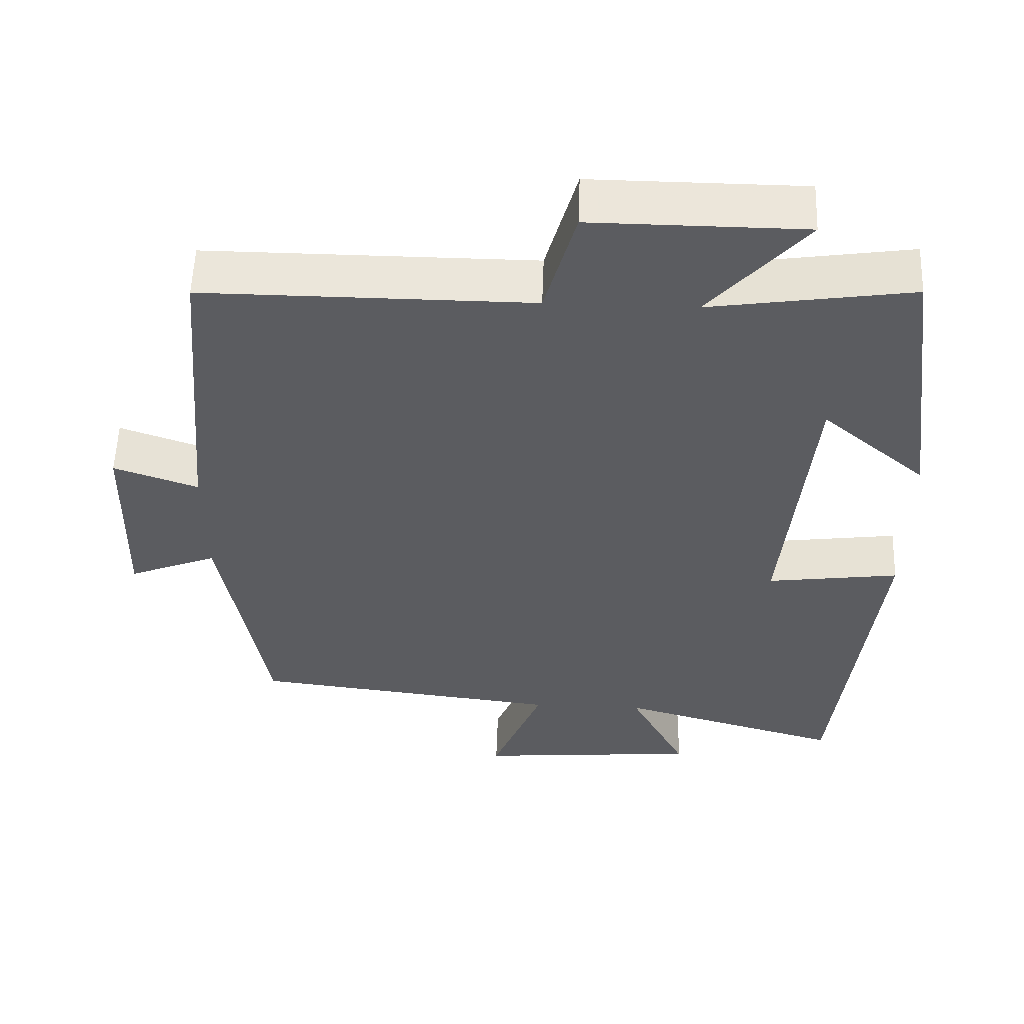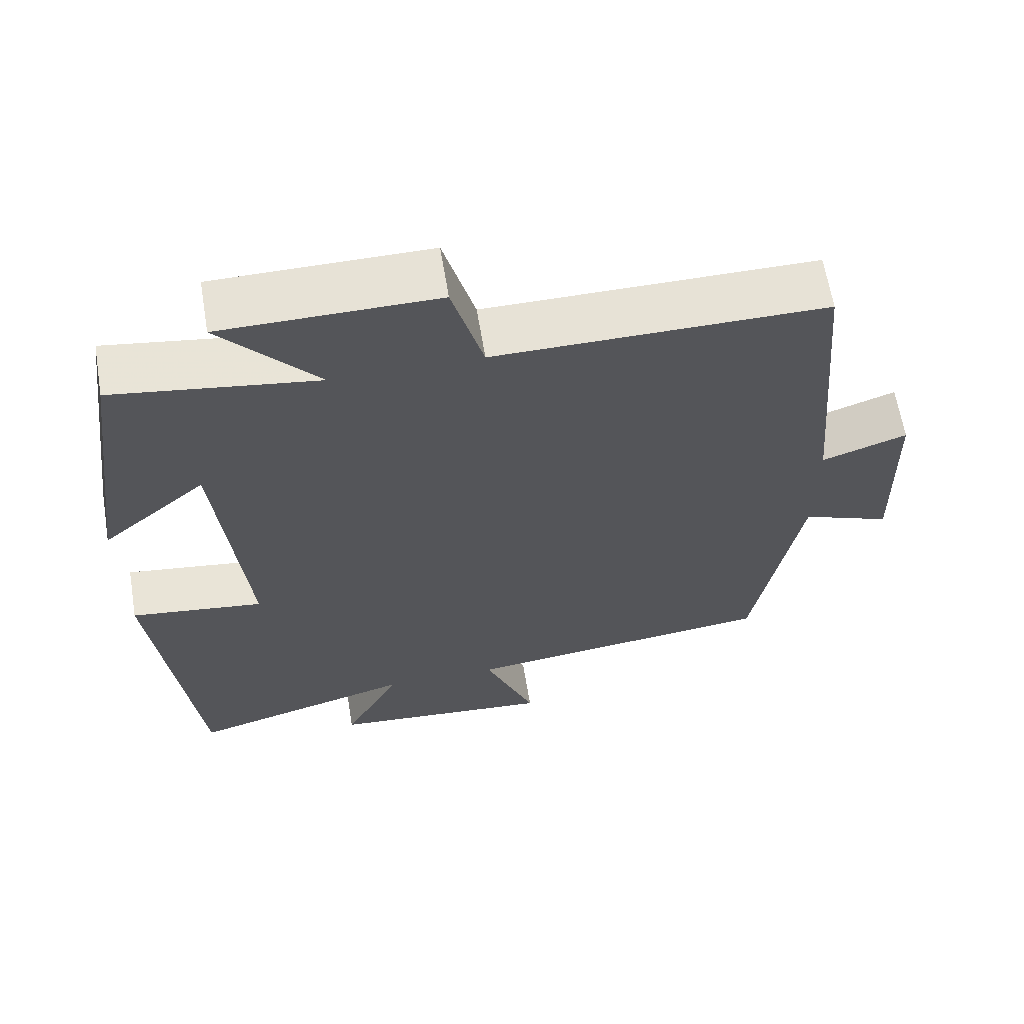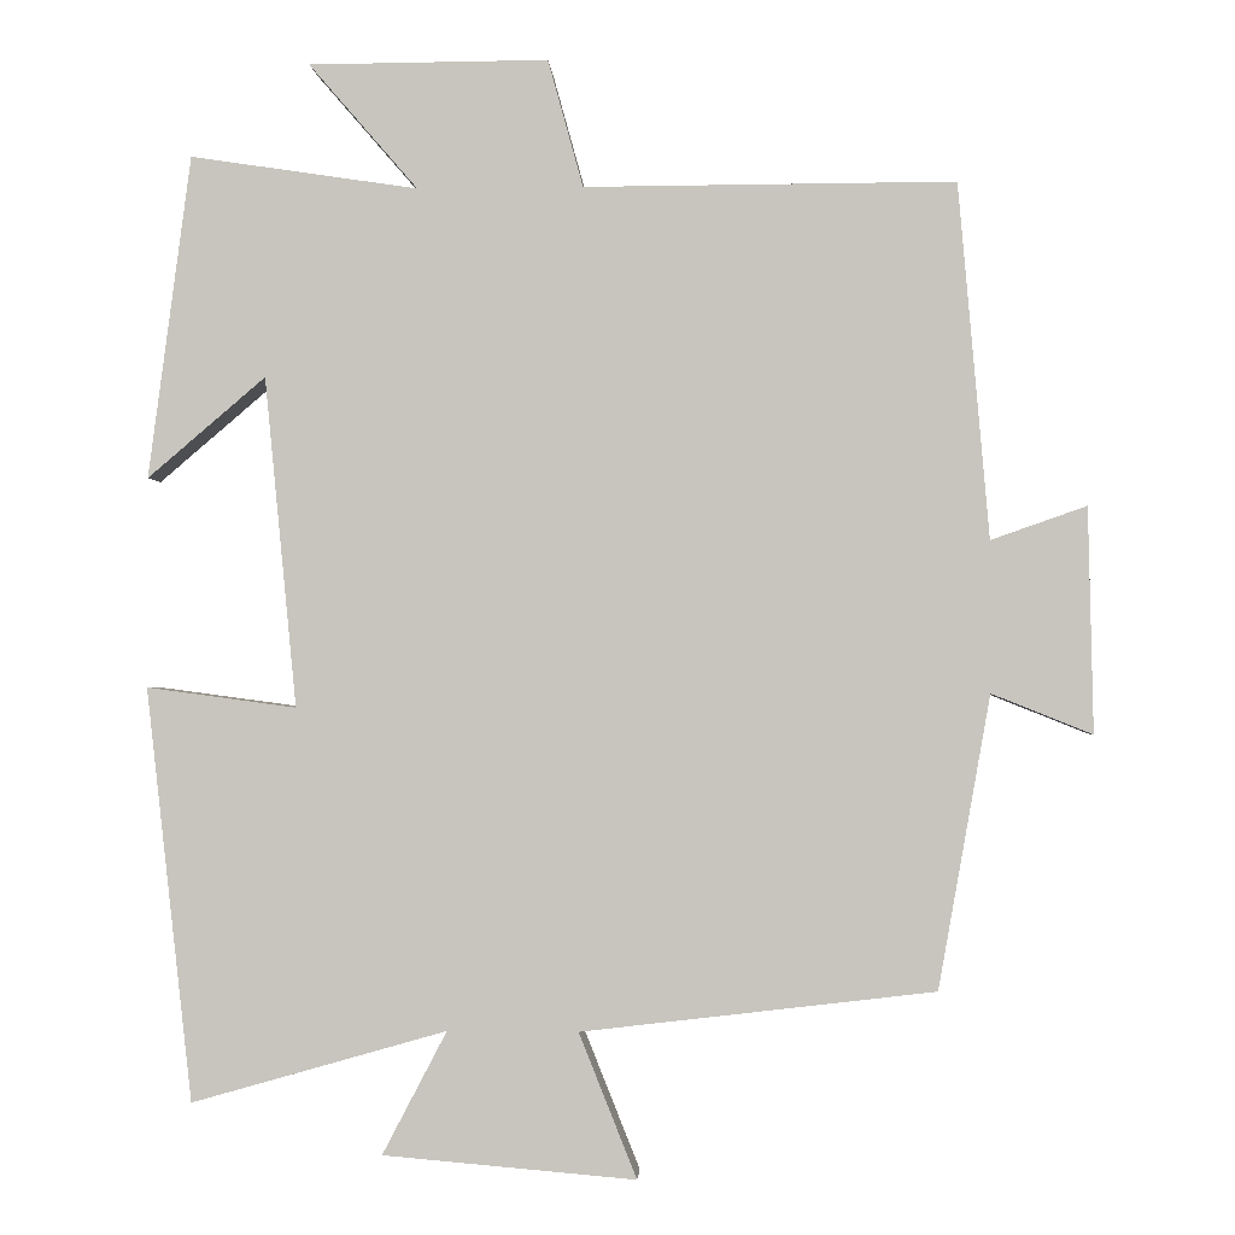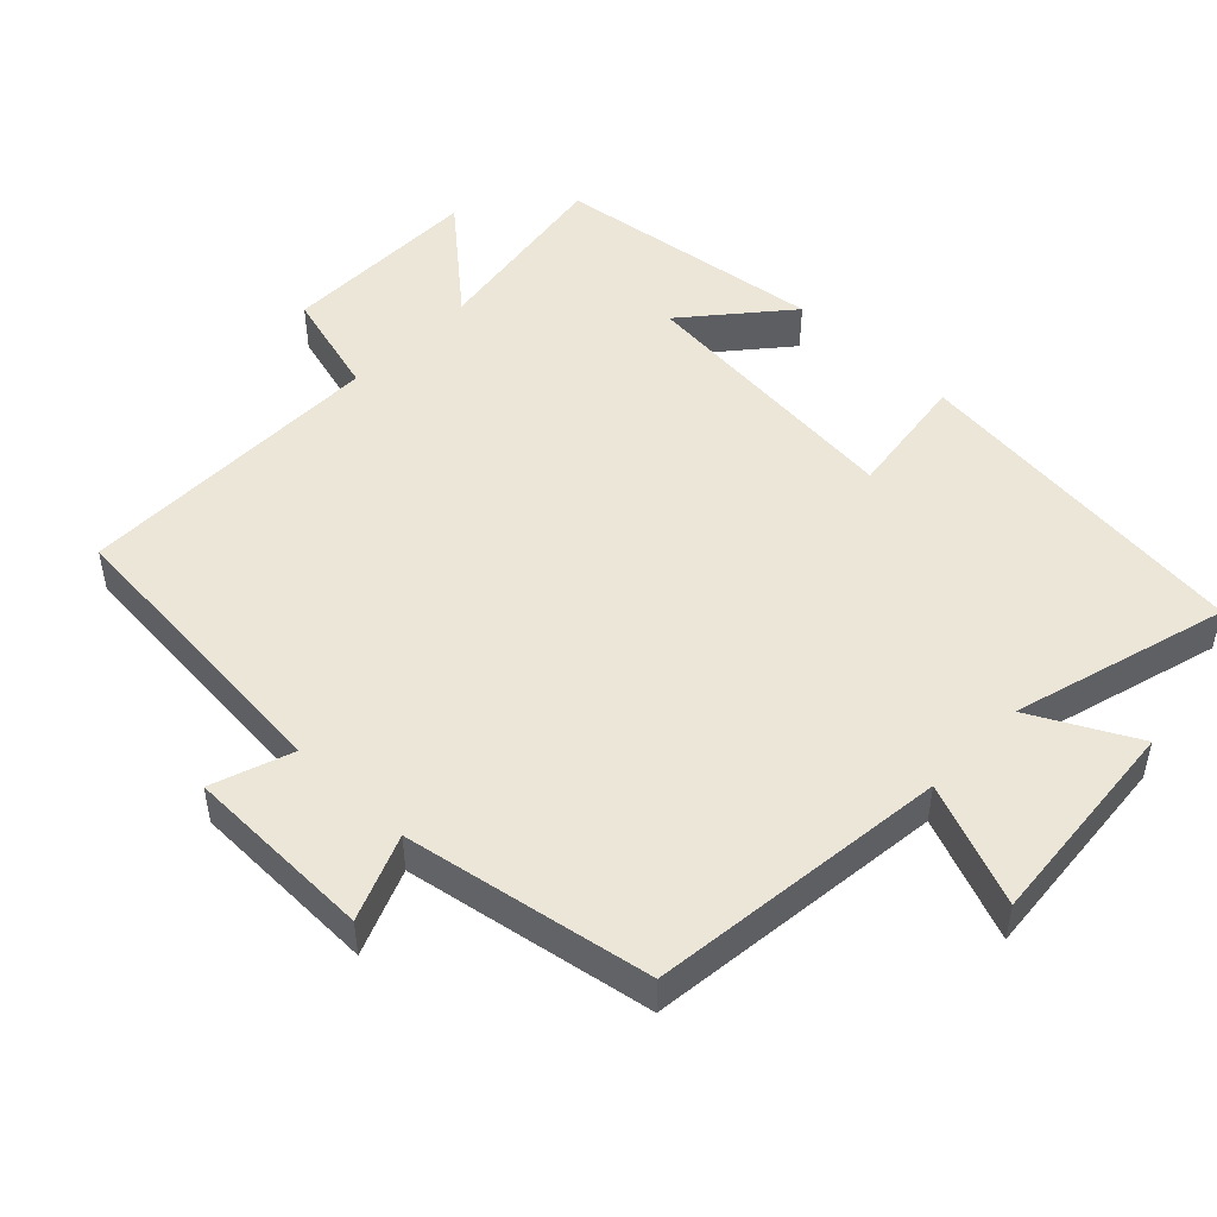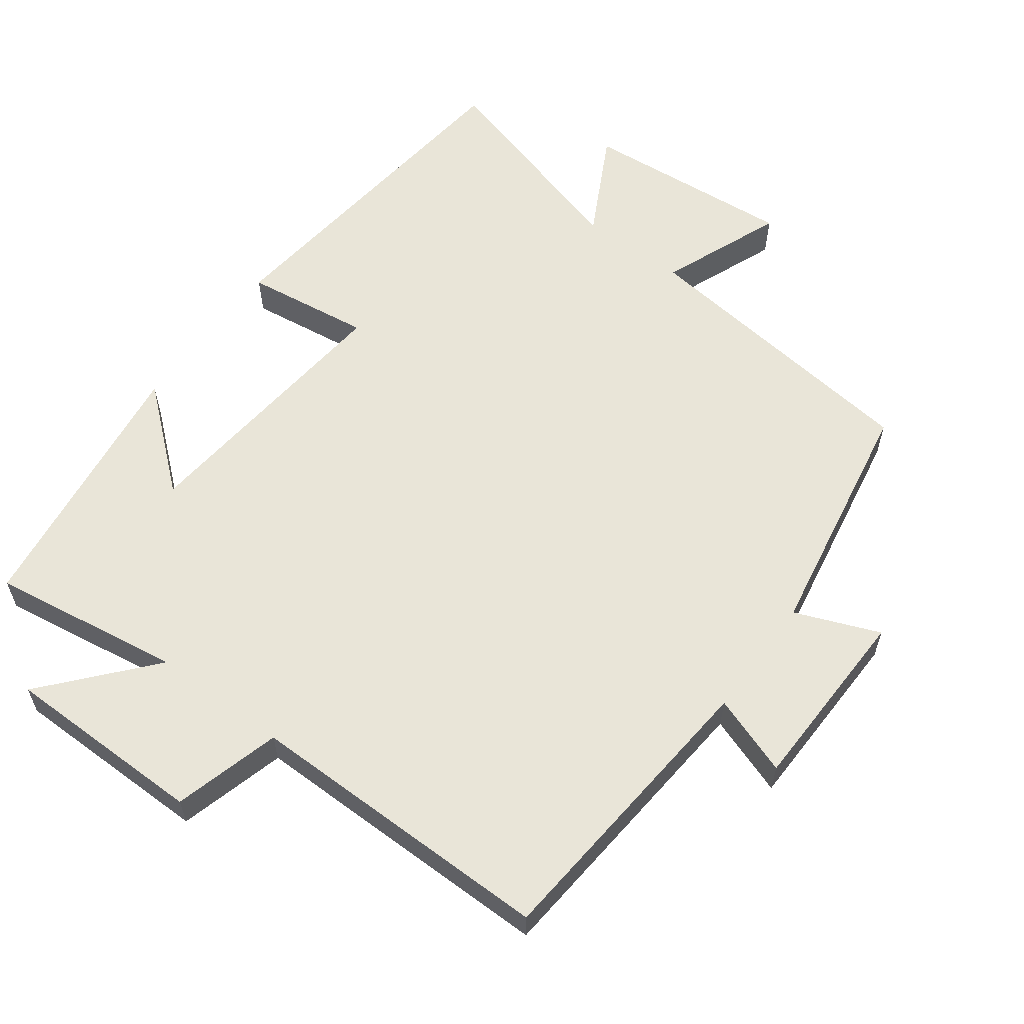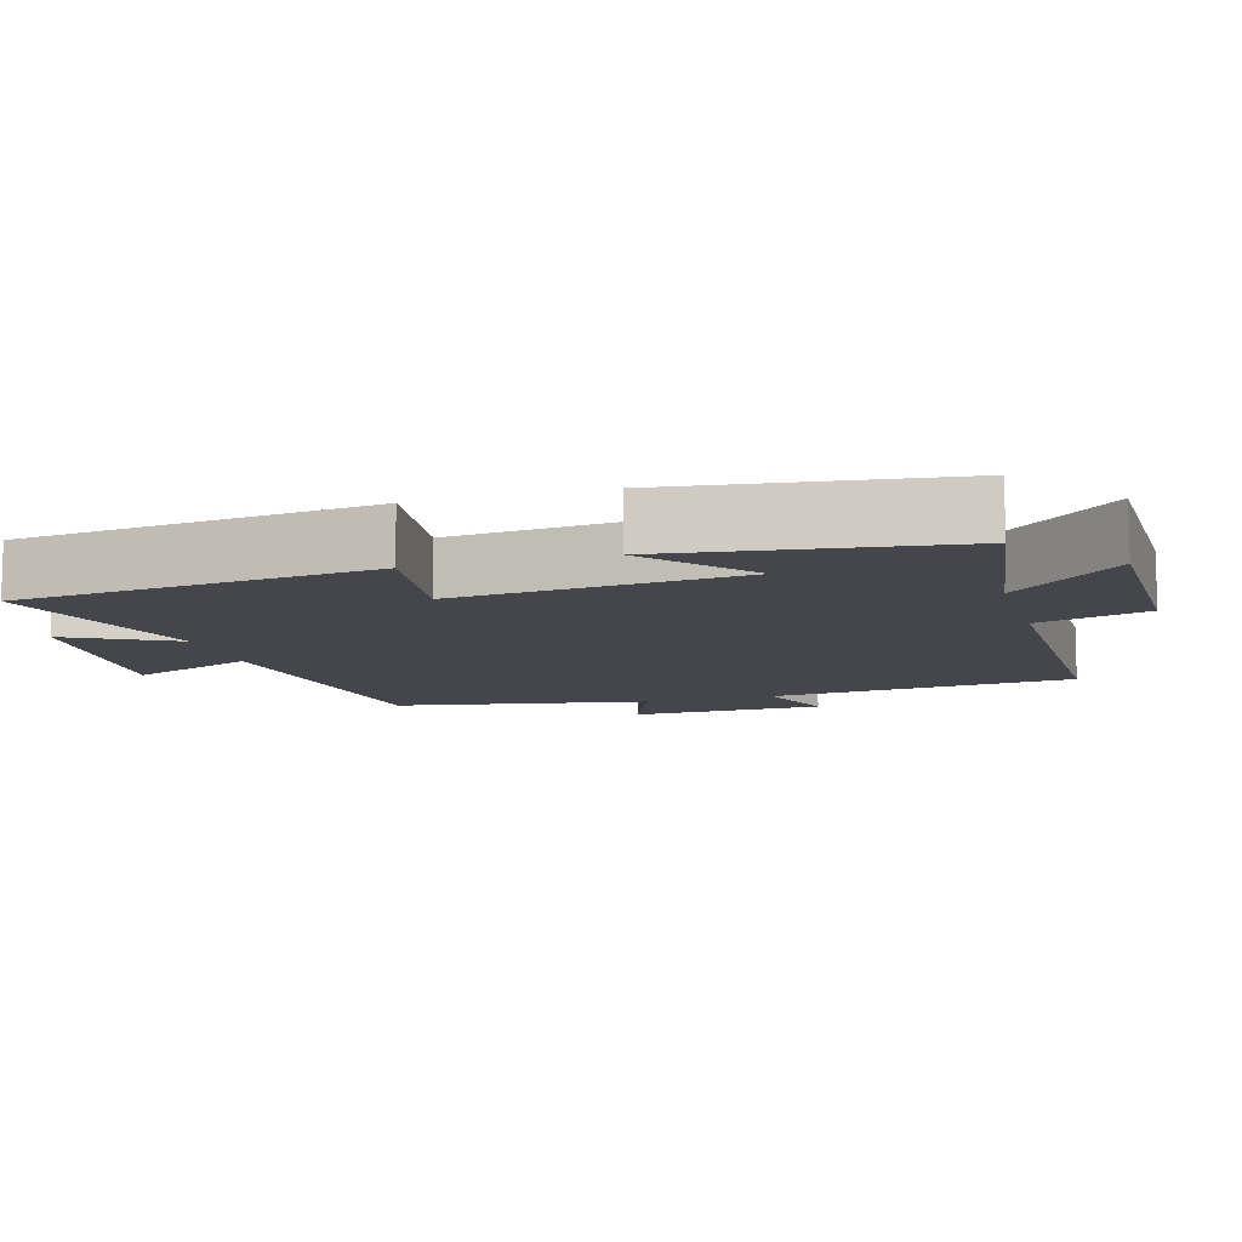
<metadata>
{"format":"obj","ext":"obj","renderer":"f3d","projection":"perspective","resolution":1024,"background":"white","views":[{"elev":55.2,"azim":-178.0,"up":"+Z"},{"elev":63.5,"azim":-9.4,"up":"+Z"},{"elev":-1.3,"azim":3.2,"up":"+Z"},{"elev":49.0,"azim":133.9,"up":"+Y"},{"elev":59.7,"azim":36.5,"up":"+Y"},{"elev":-10.1,"azim":-73.7,"up":"+Y"}]}
</metadata>
<code>
v 0.438 0.07 -0.45
v 0.016 0.07 -0.5
v 0.085 0.07 -0.673
v -0.217 0.07 -0.647
v -0.14 0.07 -0.5
v -0.445 0.07 -0.587
v -0.5 0.07 -0.094
v -0.321 0.07 -0.118
v -0.359 0.07 0.276
v -0.5 0.07 0.156
v -0.449 0.07 0.541
v -0.177 0.07 0.5
v -0.307 0.07 0.65
v -0.021 0.07 0.652
v 0.021 0.07 0.5
v 0.463 0.07 0.502
v 0.5 0.07 0.079
v 0.614 0.07 0.119
v 0.62 0.07 -0.149
v 0.5 0.07 -0.101
v 0.438 0 -0.45
v 0.016 0 -0.5
v 0.085 0 -0.673
v -0.217 0 -0.647
v -0.14 0 -0.5
v -0.445 0 -0.587
v -0.5 0 -0.094
v -0.321 0 -0.118
v -0.359 0 0.276
v -0.5 0 0.156
v -0.449 0 0.541
v -0.177 0 0.5
v -0.307 0 0.65
v -0.021 0 0.652
v 0.021 0 0.5
v 0.463 0 0.502
v 0.5 0 0.079
v 0.614 0 0.119
v 0.62 0 -0.149
v 0.5 0 -0.101
f 17 18 19 20
f 15 16 17 20
f 15 20 1 2
f 12 13 14 15
f 12 15 2
f 9 10 11 12
f 8 9 12 2
f 5 6 7 8
f 5 8 2 3
f 3 4 5
f 40 39 38 37
f 40 37 36 35
f 22 21 40 35
f 35 34 33 32
f 22 35 32
f 32 31 30 29
f 22 32 29 28
f 28 27 26 25
f 23 22 28 25
f 25 24 23
f 1 21 22 2
f 2 22 23 3
f 3 23 24 4
f 4 24 25 5
f 5 25 26 6
f 6 26 27 7
f 7 27 28 8
f 8 28 29 9
f 9 29 30 10
f 10 30 31 11
f 11 31 32 12
f 12 32 33 13
f 13 33 34 14
f 14 34 35 15
f 15 35 36 16
f 16 36 37 17
f 17 37 38 18
f 18 38 39 19
f 19 39 40 20
f 20 40 21 1

</code>
